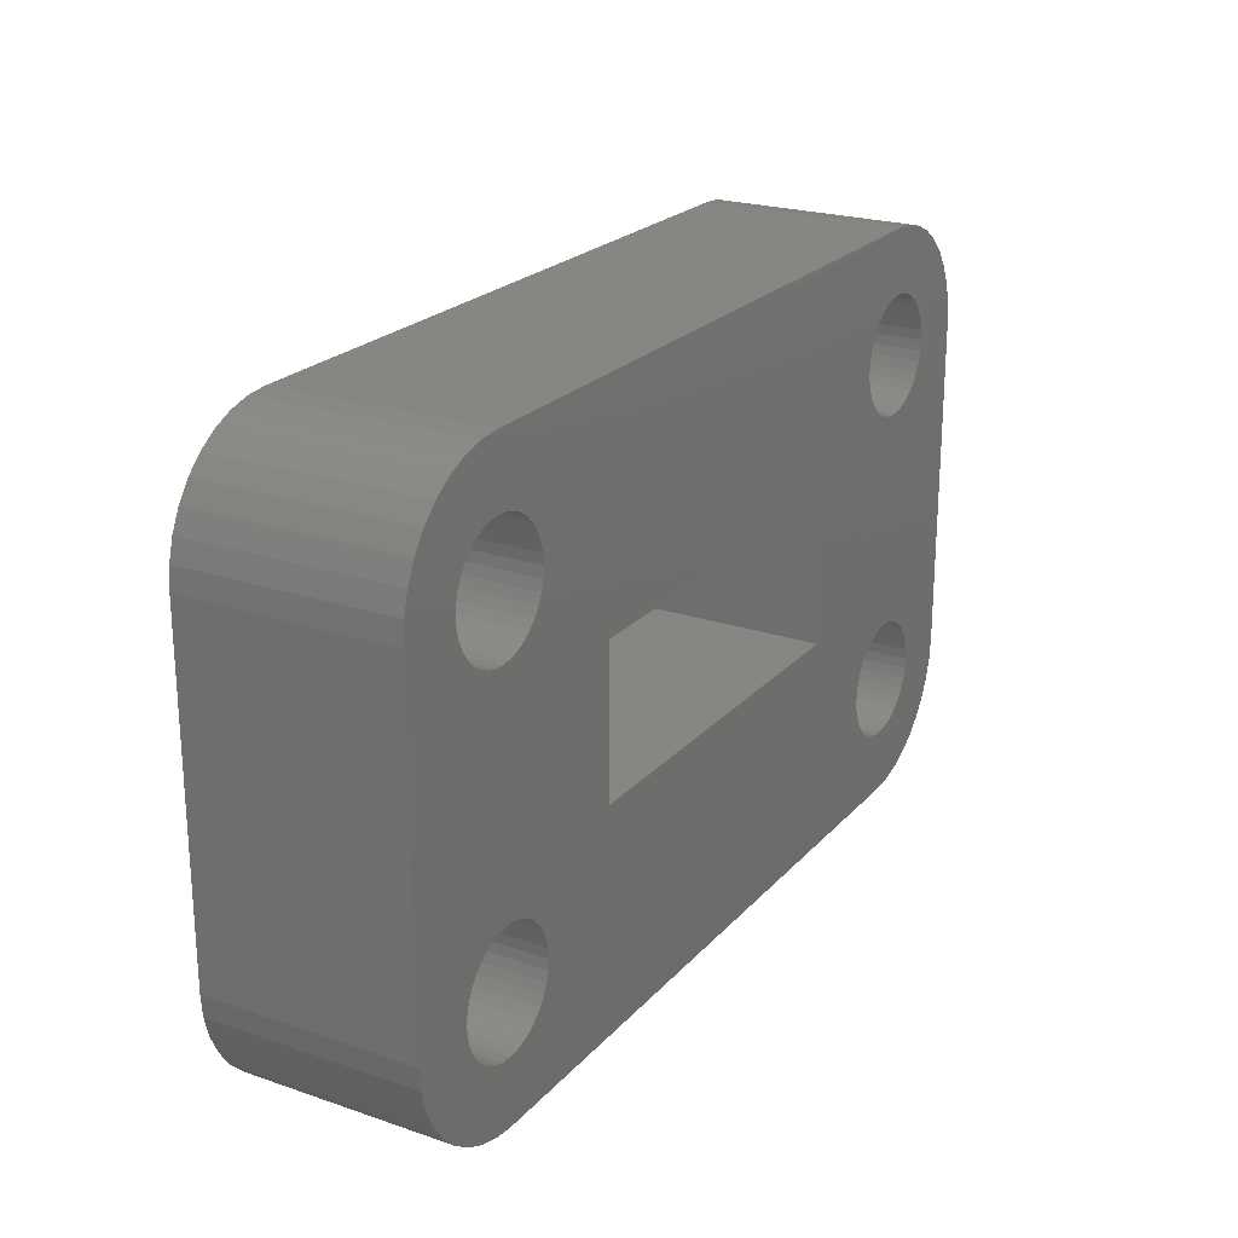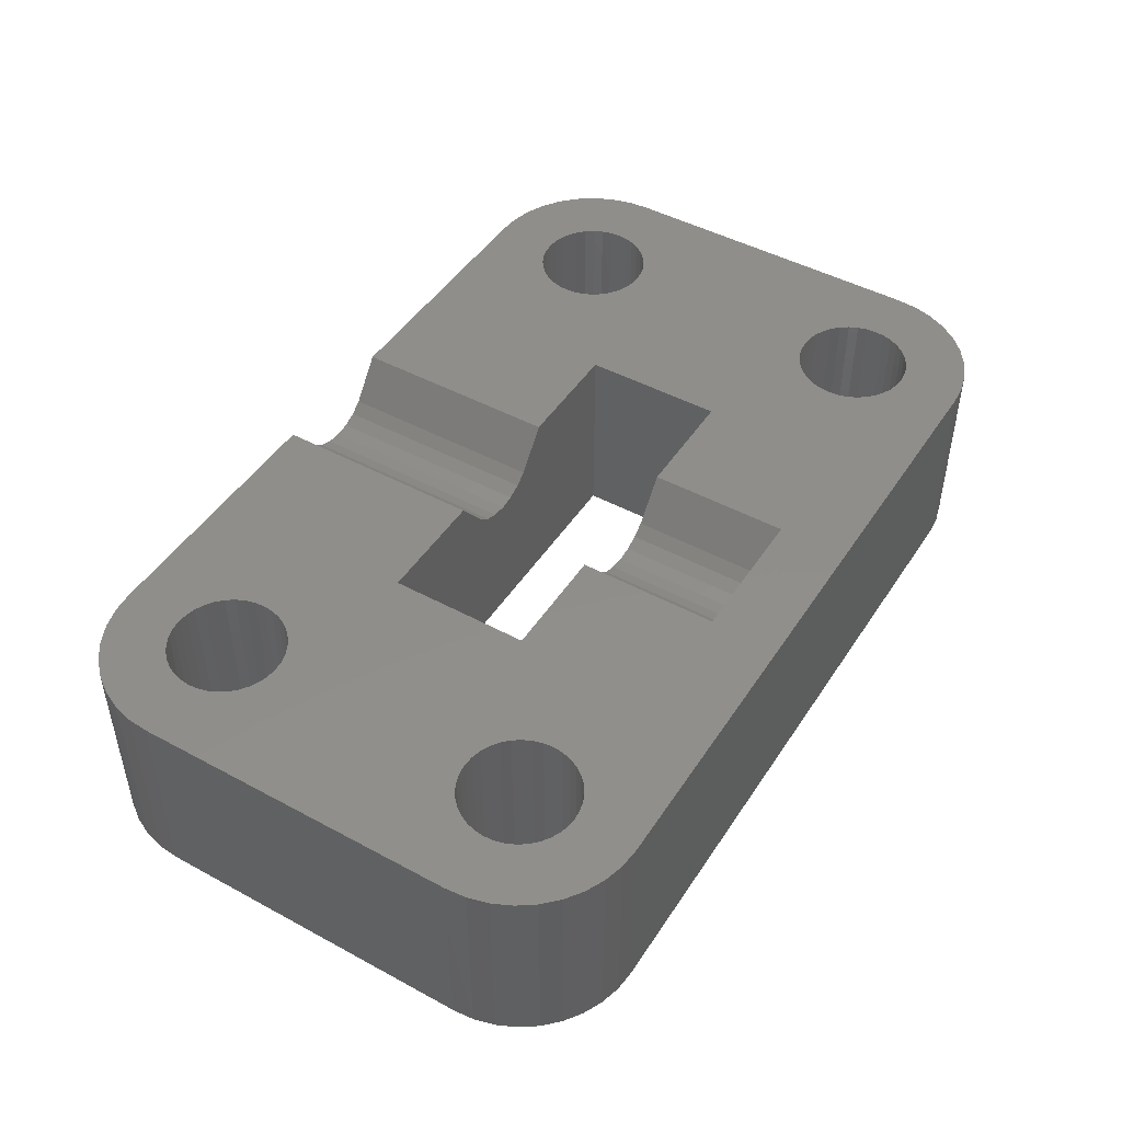
<metadata>
{"format":"stl","ext":"stl","renderer":"f3d","projection":"perspective","resolution":1024,"background":"white","views":[{"elev":22.6,"azim":120.2,"up":"+Y"},{"elev":46.9,"azim":121.5,"up":"+Z"}]}
</metadata>
<code>
# stl→obj: 412 verts, 856 faces
v 1823 106.8 8
v 1822 106.8 0
v 1823 106.8 0
v 1822 106.8 8
v 1824 106.5 8
v 1823 106.7 0
v 1824 106.5 0
v 1823 106.7 8
v 1795 93.57 8
v 1794 93.4 0
v 1795 93.57 0
v 1794 93.4 8
v 1825 90.63 8
v 1824 90.26 -1.41e-15
v 1824 90.26 8
v 1825 90.63 -1.41e-15
v 1825 91.01 8
v 1825 91.01 -1.41e-15
v 1825 91.41 8
v 1825 91.41 -1.41e-15
v 1825 91.81 8
v 1825 91.81 -1.41e-15
v 1824 106 8
v 1824 105.7 0
v 1824 105.7 8
v 1824 106 0
v 1810 100.8 6.008
v 1810 106.5 5.778
v 1810 100.8 5.778
v 1810 106.5 6.008
v 1797 89.93 8
v 1797 89.65 0
v 1797 89.65 8
v 1797 89.93 0
v 1824 106.3 0
v 1824 106.3 8
v 1797 102.5 8
v 1797 102.8 -2.82e-15
v 1797 102.5 -2.82e-15
v 1797 102.8 8
v 1796 102.4 8
v 1796 102.4 -2.82e-15
v 1820 104.9 0
v 1820 104.5 8
v 1820 104.5 0
v 1820 104.9 8
v 1821 93.17 -1.41e-15
v 1821 92.89 8
v 1821 92.89 -1.41e-15
v 1821 93.17 8
v 1793 104.1 -2.82e-15
v 1793 103.7 8
v 1793 103.7 -2.82e-15
v 1793 104.1 8
v 1797 106.5 8
v 1796 106.7 -2.82e-15
v 1797 106.5 -2.82e-15
v 1796 106.7 8
v 1822 102.2 8
v 1822 102.2 0
v 1824 89.93 8
v 1824 89.65 -1.41e-15
v 1824 89.65 8
v 1824 89.93 -1.41e-15
v 1798 90.63 8
v 1797 90.26 0
v 1797 90.26 8
v 1798 90.63 0
v 1827 89.01 0
v 1826 88.32 8
v 1826 88.32 0
v 1827 89.01 8
v 1826 87.73 0
v 1826 87.73 8
v 1825 87.25 8
v 1824 86.89 0
v 1825 87.25 0
v 1824 86.89 8
v 1792 108.2 8
v 1793 108.7 0
v 1792 108.2 0
v 1793 108.7 8
v 1798 91.01 8
v 1798 91.01 0
v 1791 105.3 8
v 1791 104.5 0
v 1791 104.5 8
v 1791 105.3 0
v 1793 90.26 0
v 1794 89.93 8
v 1794 89.93 0
v 1793 90.26 8
v 1794 89.65 8
v 1794 89.42 0
v 1794 89.65 0
v 1794 89.42 8
v 1827 90.58 0
v 1827 89.77 8
v 1827 89.77 0
v 1827 90.58 8
v 1820 103.4 0
v 1821 103 8
v 1821 103 0
v 1820 103.4 8
v 1793 104.5 -2.82e-15
v 1793 104.5 8
v 1793 87.25 8
v 1792 87.73 0
v 1793 87.25 0
v 1792 87.73 8
v 1792 107.6 8
v 1792 107.6 0
v 1823 89.15 8
v 1823 89.25 -1.41e-15
v 1823 89.15 -1.41e-15
v 1823 89.25 8
v 1824 89.42 -1.41e-15
v 1824 89.42 8
v 1795 102.4 8
v 1795 102.2 -2.82e-15
v 1795 102.4 -2.82e-15
v 1795 102.2 8
v 1825 92.2 8
v 1825 92.2 -1.41e-15
v 1824 92.56 8
v 1824 92.56 -1.41e-15
v 1824 92.89 8
v 1824 92.89 -1.41e-15
v 1824 93.17 8
v 1824 93.17 -1.41e-15
v 1820 91.41 -1.41e-15
v 1820 91.01 8
v 1820 91.01 -1.41e-15
v 1820 91.41 8
v 1798 105.3 8
v 1798 104.9 -2.82e-15
v 1798 104.9 8
v 1798 105.3 -2.82e-15
v 1798 104.5 -2.82e-15
v 1798 104.5 8
v 1798 104.1 -2.82e-15
v 1798 104.1 8
v 1798 103.7 -2.82e-15
v 1798 103.7 8
v 1824 93.4 -1.41e-15
v 1824 93.4 8
v 1823 93.57 -1.41e-15
v 1823 93.57 8
v 1796 106.8 -2.82e-15
v 1796 106.8 8
v 1820 90.63 8
v 1820 90.63 -1.41e-15
v 1808 100.8 6.008
v 1807 106.5 6.374
v 1807 100.8 6.374
v 1808 106.5 6.008
v 1823 86.68 0
v 1823 86.68 8
v 1822 86.6 0
v 1822 86.6 8
v 1795 86.6 8
v 1795 86.68 0
v 1795 86.6 0
v 1795 86.68 8
v 1808 100.8 5.778
v 1808 106.5 5.778
v 1795 106.8 -2.82e-15
v 1795 106.8 8
v 1793 91.01 8
v 1793 91.41 8
v 1794 86.89 8
v 1793 90.63 8
v 1795 89.25 8
v 1795 89.15 8
v 1795 89.11 8
v 1806 86.6 8
v 1796 89.15 8
v 1796 89.25 8
v 1797 89.42 8
v 1798 91.41 8
v 1801 95.11 8
v 1806 95.11 8
v 1816 100.8 8
v 1812 106.5 8
v 1812 100.8 8
v 1812 86.6 8
v 1816 95.11 8
v 1812 95.11 8
v 1820 90.26 8
v 1821 89.93 8
v 1821 89.65 8
v 1821 89.42 8
v 1822 89.25 8
v 1822 89.15 8
v 1822 89.11 8
v 1825 104.5 8
v 1791 90.58 8
v 1791 91.41 8
v 1791 89.77 8
v 1791 106.2 8
v 1791 89.01 8
v 1791 106.9 8
v 1792 88.32 8
v 1793 104.9 8
v 1794 109 8
v 1793 105.3 8
v 1793 105.7 8
v 1794 106 8
v 1794 106.3 8
v 1795 109.2 8
v 1794 106.5 8
v 1795 106.7 8
v 1795 109.3 8
v 1822 109.3 8
v 1797 106.3 8
v 1797 106 8
v 1797 105.7 8
v 1806 106.5 8
v 1801 100.8 8
v 1806 100.8 8
v 1820 105.7 8
v 1820 105.3 8
v 1821 106 8
v 1821 106.3 8
v 1821 106.5 8
v 1822 106.7 8
v 1823 109.2 8
v 1824 109 8
v 1825 108.7 8
v 1825 105.3 8
v 1825 104.9 8
v 1826 108.2 8
v 1826 107.6 8
v 1827 106.9 8
v 1827 106.2 8
v 1827 105.3 8
v 1827 91.41 8
v 1827 104.5 8
v 1820 91.81 8
v 1820 104.1 8
v 1820 92.2 8
v 1820 103.7 8
v 1820 92.56 8
v 1821 102.8 8
v 1821 93.4 8
v 1821 102.5 8
v 1822 93.57 8
v 1822 102.4 8
v 1822 93.68 8
v 1822 93.71 8
v 1823 93.68 8
v 1823 102.2 8
v 1823 102.4 8
v 1824 102.5 8
v 1824 102.8 8
v 1824 103 8
v 1824 103.4 8
v 1825 103.7 8
v 1825 104.1 8
v 1793 91.81 8
v 1793 92.2 8
v 1793 92.56 8
v 1793 103.4 8
v 1794 92.89 8
v 1794 103 8
v 1794 93.17 8
v 1794 102.8 8
v 1794 102.5 8
v 1795 93.68 8
v 1795 93.71 8
v 1796 93.68 8
v 1796 102.2 8
v 1796 93.57 8
v 1797 93.4 8
v 1797 93.17 8
v 1797 92.89 8
v 1797 103 8
v 1797 92.56 8
v 1797 103.4 8
v 1798 92.2 8
v 1798 91.81 8
v 1821 89.42 -1.41e-15
v 1821 89.65 -1.41e-15
v 1823 93.68 -1.41e-15
v 1822 93.71 -1.41e-15
v 1820 90.26 -1.41e-15
v 1821 89.93 -1.41e-15
v 1823 109.2 0
v 1822 109.3 0
v 1824 109 0
v 1825 108.7 0
v 1826 108.2 0
v 1822 93.68 -1.41e-15
v 1822 93.57 -1.41e-15
v 1795 109.3 0
v 1795 109.2 0
v 1827 105.3 0
v 1827 104.5 0
v 1827 91.41 0
v 1791 91.41 0
v 1791 89.01 0
v 1791 89.77 0
v 1821 102.8 0
v 1795 93.68 0
v 1795 93.71 0
v 1821 93.4 -1.41e-15
v 1826 107.6 0
v 1827 106.9 0
v 1827 106.2 0
v 1820 105.3 0
v 1820 105.7 0
v 1821 106 0
v 1808 86.6 5.778
v 1808 95.11 6.008
v 1808 86.6 6.008
v 1808 95.11 5.778
v 1809 86.6 5.7
v 1809 95.11 5.7
v 1820 92.56 -1.41e-15
v 1797 103.4 -2.82e-15
v 1797 103 -2.82e-15
v 1801 100.8 0
v 1801 95.11 -1.41e-15
v 1798 91.41 0
v 1798 91.81 0
v 1794 109 0
v 1810 86.6 5.778
v 1810 86.6 6.008
v 1811 86.6 6.374
v 1811 86.6 6.85
v 1807 86.6 6.374
v 1807 86.6 6.85
v 1810 95.11 5.778
v 1810 95.11 6.008
v 1791 106.9 0
v 1791 106.2 0
v 1820 104.1 0
v 1820 103.7 0
v 1791 90.58 0
v 1792 88.32 0
v 1793 104.9 -2.82e-15
v 1793 105.3 -2.82e-15
v 1793 105.7 -2.82e-15
v 1794 106 -2.82e-15
v 1794 106.3 -2.82e-15
v 1794 106.5 -2.82e-15
v 1795 106.7 -2.82e-15
v 1797 106.3 -2.82e-15
v 1797 106 -2.82e-15
v 1797 105.7 -2.82e-15
v 1816 100.8 0
v 1816 95.11 -1.41e-15
v 1821 106.3 0
v 1821 106.5 0
v 1822 106.7 0
v 1825 105.3 0
v 1825 104.9 0
v 1825 104.5 0
v 1793 91.01 0
v 1794 86.89 0
v 1793 91.41 0
v 1793 90.63 0
v 1795 89.25 0
v 1795 89.15 0
v 1795 89.11 0
v 1796 89.15 0
v 1796 89.25 0
v 1797 89.42 0
v 1822 89.25 -1.41e-15
v 1822 89.15 -1.41e-15
v 1822 89.11 -1.41e-15
v 1820 91.81 -1.41e-15
v 1820 92.2 -1.41e-15
v 1821 102.5 0
v 1822 102.4 0
v 1823 102.2 0
v 1823 102.4 0
v 1824 102.5 0
v 1824 102.8 0
v 1824 103 0
v 1824 103.4 0
v 1825 103.7 0
v 1825 104.1 0
v 1793 91.81 0
v 1793 92.2 0
v 1793 103.4 -2.82e-15
v 1793 92.56 0
v 1794 103 -2.82e-15
v 1794 92.89 0
v 1794 102.8 -2.82e-15
v 1794 93.17 0
v 1794 102.5 -2.82e-15
v 1796 102.2 -2.82e-15
v 1796 93.68 0
v 1796 93.57 0
v 1797 93.4 0
v 1797 93.17 0
v 1797 92.89 0
v 1797 92.56 0
v 1798 92.2 0
v 1807 95.11 6.374
v 1807 95.11 6.85
v 1811 95.11 6.374
v 1811 95.11 6.85
v 1807 100.8 6.85
v 1807 106.5 6.85
v 1809 100.8 5.7
v 1811 100.8 6.374
v 1811 100.8 6.85
v 1809 106.5 5.7
v 1811 106.5 6.374
v 1811 106.5 6.85
f 1 2 3
f 2 1 4
f 5 6 7
f 6 5 8
f 9 10 11
f 10 9 12
f 13 14 15
f 14 13 16
f 17 16 13
f 16 17 18
f 19 18 17
f 18 19 20
f 21 20 19
f 20 21 22
f 23 24 25
f 24 23 26
f 27 28 29
f 28 27 30
f 31 32 33
f 32 31 34
f 23 35 26
f 35 23 36
f 37 38 39
f 38 37 40
f 41 39 42
f 39 41 37
f 43 44 45
f 44 43 46
f 47 48 49
f 48 47 50
f 51 52 53
f 52 51 54
f 55 56 57
f 56 55 58
f 59 60 60
f 60 59 59
f 61 62 63
f 62 61 64
f 15 64 61
f 64 15 14
f 65 66 67
f 66 65 68
f 69 70 71
f 70 69 72
f 70 73 71
f 73 70 74
f 75 76 77
f 76 75 78
f 79 80 81
f 80 79 82
f 83 68 65
f 68 83 84
f 85 86 87
f 86 85 88
f 89 90 91
f 90 89 92
f 93 94 95
f 94 93 96
f 97 98 99
f 98 97 100
f 99 72 69
f 72 99 98
f 101 102 103
f 102 101 104
f 105 54 51
f 54 105 106
f 107 108 109
f 108 107 110
f 111 81 112
f 81 111 79
f 113 114 115
f 114 113 116
f 116 117 114
f 117 116 118
f 118 62 117
f 62 118 63
f 119 120 121
f 120 119 122
f 123 22 21
f 22 123 124
f 125 124 123
f 124 125 126
f 127 126 125
f 126 127 128
f 129 128 127
f 128 129 130
f 131 132 133
f 132 131 134
f 135 136 137
f 136 135 138
f 137 139 140
f 139 137 136
f 140 141 142
f 141 140 139
f 142 143 144
f 143 142 141
f 129 145 130
f 145 129 146
f 146 147 145
f 147 146 148
f 58 149 56
f 149 58 150
f 133 151 152
f 151 133 132
f 153 154 155
f 154 153 156
f 78 157 76
f 157 78 158
f 158 159 157
f 159 158 160
f 161 162 163
f 162 161 164
f 165 156 153
f 156 165 166
f 150 167 149
f 167 150 168
f 107 169 170
f 169 107 171
f 169 171 172
f 172 171 92
f 92 171 90
f 90 171 93
f 93 171 164
f 93 164 96
f 96 164 173
f 173 164 161
f 173 161 174
f 174 161 175
f 175 161 176
f 175 176 177
f 177 176 178
f 178 176 179
f 179 176 33
f 33 176 31
f 31 176 67
f 67 176 65
f 65 176 83
f 83 176 180
f 180 176 181
f 180 181 140
f 181 176 182
f 183 184 185
f 186 187 188
f 187 186 160
f 187 160 189
f 187 189 151
f 187 151 183
f 183 151 132
f 183 132 134
f 189 160 190
f 190 160 191
f 191 160 192
f 192 160 193
f 193 160 194
f 194 160 195
f 195 160 158
f 195 158 113
f 113 158 116
f 116 158 118
f 118 158 78
f 118 78 63
f 63 78 61
f 61 78 75
f 61 75 15
f 15 75 13
f 13 75 17
f 17 75 19
f 19 75 196
f 197 87 198
f 87 197 85
f 85 197 199
f 85 199 200
f 200 199 201
f 200 201 202
f 202 201 203
f 202 203 111
f 111 203 110
f 111 110 79
f 79 110 107
f 79 107 82
f 82 107 106
f 82 106 204
f 82 204 205
f 106 107 170
f 205 204 206
f 205 206 207
f 205 207 208
f 205 208 209
f 205 209 210
f 210 209 211
f 210 211 212
f 210 212 213
f 213 212 168
f 213 168 168
f 213 168 214
f 214 168 150
f 214 150 58
f 214 58 55
f 214 55 215
f 214 215 216
f 214 216 217
f 214 217 135
f 214 135 218
f 218 135 137
f 218 137 140
f 218 140 219
f 219 140 181
f 218 219 220
f 214 218 184
f 214 184 183
f 214 183 221
f 221 183 222
f 222 183 46
f 46 183 44
f 44 183 134
f 214 221 223
f 214 223 224
f 214 224 225
f 214 225 226
f 214 226 4
f 214 4 4
f 214 4 227
f 227 4 1
f 227 1 8
f 227 8 5
f 227 5 228
f 228 5 36
f 228 36 23
f 228 23 229
f 229 23 25
f 229 25 230
f 229 230 231
f 229 231 196
f 229 196 75
f 229 75 74
f 229 74 232
f 232 74 70
f 232 70 233
f 233 70 72
f 233 72 234
f 234 72 98
f 234 98 235
f 235 98 100
f 235 100 236
f 236 100 237
f 236 237 238
f 239 44 134
f 44 239 240
f 240 239 241
f 240 241 242
f 242 241 243
f 242 243 104
f 104 243 48
f 104 48 102
f 102 48 50
f 102 50 244
f 244 50 245
f 244 245 246
f 246 245 247
f 246 247 248
f 248 247 249
f 248 249 59
f 59 249 250
f 59 250 59
f 59 250 251
f 59 251 252
f 252 251 148
f 252 148 253
f 253 148 146
f 253 146 254
f 254 146 255
f 255 146 129
f 255 129 127
f 255 127 256
f 256 127 125
f 256 125 257
f 257 125 123
f 257 123 258
f 258 123 21
f 258 21 259
f 259 21 19
f 259 19 196
f 260 106 170
f 106 260 54
f 54 260 261
f 54 261 52
f 52 261 262
f 52 262 263
f 263 262 264
f 263 264 265
f 265 264 266
f 265 266 267
f 267 266 12
f 267 12 268
f 268 12 9
f 268 9 119
f 119 9 269
f 119 269 122
f 122 269 270
f 122 270 122
f 122 270 271
f 122 271 272
f 272 271 273
f 272 273 41
f 41 273 274
f 41 274 37
f 37 274 275
f 37 275 40
f 40 275 276
f 40 276 277
f 277 276 278
f 277 278 279
f 279 278 280
f 279 280 144
f 144 280 281
f 144 281 142
f 142 281 180
f 142 180 140
f 191 282 283
f 282 191 192
f 148 284 147
f 284 148 251
f 251 285 284
f 285 251 250
f 152 189 286
f 189 152 151
f 286 190 287
f 190 286 189
f 287 191 283
f 191 287 190
f 214 288 289
f 288 214 227
f 227 290 288
f 290 227 228
f 228 291 290
f 291 228 229
f 229 292 291
f 292 229 232
f 250 293 285
f 293 250 249
f 249 294 293
f 294 249 247
f 210 295 296
f 295 210 213
f 213 289 295
f 289 213 214
f 297 238 298
f 238 297 236
f 298 237 299
f 237 298 238
f 87 300 198
f 300 87 86
f 199 301 201
f 301 199 302
f 103 244 303
f 244 103 102
f 270 304 305
f 304 270 269
f 91 93 95
f 93 91 90
f 245 47 306
f 47 245 50
f 232 307 292
f 307 232 233
f 307 234 308
f 234 307 233
f 308 235 309
f 235 308 234
f 309 236 297
f 236 309 235
f 310 46 43
f 46 310 222
f 311 222 310
f 222 311 221
f 312 221 311
f 221 312 223
f 313 314 315
f 314 313 316
f 317 316 313
f 316 317 318
f 49 243 319
f 243 49 48
f 144 320 279
f 320 144 143
f 279 321 277
f 321 279 320
f 40 321 38
f 321 40 277
f 322 181 323
f 181 322 219
f 281 324 180
f 324 281 325
f 205 296 326
f 296 205 210
f 160 163 159
f 163 160 327
f 163 327 317
f 327 160 328
f 328 160 329
f 329 160 330
f 330 160 186
f 163 313 161
f 313 163 317
f 161 313 315
f 161 315 331
f 161 331 332
f 161 332 176
f 328 333 327
f 333 328 334
f 111 335 202
f 335 111 112
f 200 88 85
f 88 200 336
f 337 242 338
f 242 337 240
f 45 240 337
f 240 45 44
f 86 339 300
f 339 86 88
f 339 88 336
f 339 336 302
f 302 336 335
f 302 335 301
f 301 335 112
f 301 112 340
f 340 112 81
f 340 81 108
f 108 81 80
f 108 80 109
f 109 80 105
f 105 80 341
f 341 80 326
f 341 326 342
f 342 326 343
f 343 326 344
f 344 326 345
f 345 326 296
f 345 296 346
f 346 296 347
f 347 296 295
f 347 295 167
f 167 295 167
f 167 295 289
f 167 289 149
f 149 289 56
f 56 289 57
f 57 289 348
f 348 289 349
f 349 289 350
f 350 289 138
f 138 289 136
f 136 289 139
f 139 289 322
f 139 322 324
f 322 289 351
f 351 289 311
f 351 311 310
f 351 310 352
f 352 310 43
f 352 43 45
f 311 289 312
f 312 289 353
f 353 289 354
f 354 289 355
f 355 289 2
f 2 289 2
f 2 289 288
f 2 288 3
f 3 288 6
f 6 288 7
f 7 288 290
f 7 290 35
f 35 290 26
f 26 290 291
f 26 291 24
f 24 291 356
f 356 291 357
f 357 291 358
f 358 291 20
f 109 359 360
f 359 109 361
f 361 109 105
f 360 359 362
f 360 362 89
f 360 89 91
f 360 91 95
f 360 95 162
f 162 95 94
f 162 94 363
f 162 363 163
f 163 363 364
f 163 364 365
f 163 365 366
f 163 366 159
f 159 366 367
f 159 367 368
f 159 368 32
f 159 32 34
f 159 34 66
f 159 66 68
f 159 68 84
f 159 84 324
f 159 324 323
f 323 324 322
f 159 323 352
f 159 352 286
f 286 352 152
f 152 352 133
f 133 352 131
f 131 352 45
f 159 286 287
f 159 287 283
f 159 283 282
f 159 282 369
f 159 369 370
f 159 370 371
f 159 371 115
f 159 115 157
f 157 115 114
f 157 114 117
f 157 117 76
f 76 117 62
f 76 62 64
f 76 64 77
f 77 64 14
f 77 14 16
f 77 16 18
f 77 18 20
f 77 20 291
f 77 291 292
f 77 292 73
f 73 292 307
f 73 307 71
f 71 307 308
f 71 308 69
f 69 308 309
f 69 309 99
f 99 309 297
f 99 297 97
f 97 297 298
f 97 298 299
f 337 131 45
f 131 337 372
f 372 337 338
f 372 338 373
f 373 338 101
f 373 101 319
f 319 101 103
f 319 103 49
f 49 103 303
f 49 303 47
f 47 303 374
f 47 374 306
f 306 374 375
f 306 375 294
f 294 375 60
f 294 60 293
f 293 60 60
f 293 60 285
f 285 60 376
f 285 376 284
f 284 376 147
f 147 376 377
f 147 377 378
f 147 378 145
f 145 378 379
f 145 379 130
f 130 379 380
f 130 380 128
f 128 380 381
f 128 381 126
f 126 381 382
f 126 382 124
f 124 382 383
f 124 383 22
f 22 383 358
f 22 358 20
f 51 361 105
f 361 51 384
f 384 51 53
f 384 53 385
f 385 53 386
f 385 386 387
f 387 386 388
f 387 388 389
f 389 388 390
f 389 390 391
f 391 390 392
f 391 392 10
f 10 392 121
f 10 121 11
f 11 121 120
f 11 120 304
f 304 120 120
f 304 120 305
f 305 120 393
f 305 393 394
f 394 393 42
f 394 42 395
f 395 42 39
f 395 39 396
f 396 39 38
f 396 38 397
f 397 38 321
f 397 321 398
f 398 321 320
f 398 320 399
f 399 320 143
f 399 143 400
f 400 143 141
f 400 141 325
f 325 141 139
f 325 139 324
f 268 121 392
f 121 268 119
f 267 392 390
f 392 267 268
f 202 336 200
f 336 202 335
f 373 239 372
f 239 373 241
f 181 352 323
f 352 181 316
f 352 316 318
f 316 181 314
f 314 181 401
f 401 181 402
f 402 181 182
f 352 333 187
f 333 352 318
f 187 333 334
f 187 334 403
f 187 403 404
f 187 404 188
f 280 325 281
f 325 280 400
f 179 32 368
f 32 179 33
f 274 395 396
f 395 274 273
f 180 84 83
f 84 180 324
f 275 396 397
f 396 275 274
f 215 57 348
f 57 215 55
f 215 349 216
f 349 215 348
f 216 350 217
f 350 216 349
f 387 261 385
f 261 387 262
f 385 260 384
f 260 385 261
f 273 394 395
f 394 273 271
f 171 109 360
f 109 171 107
f 275 398 276
f 398 275 397
f 201 340 203
f 340 201 301
f 164 360 162
f 360 164 171
f 269 11 304
f 11 269 9
f 198 339 197
f 339 198 300
f 197 302 199
f 302 197 339
f 327 318 317
f 318 327 333
f 225 353 354
f 353 225 224
f 226 354 355
f 354 226 225
f 401 332 331
f 332 401 176
f 176 401 182
f 182 401 402
f 372 134 131
f 134 372 239
f 4 355 2
f 355 4 226
f 338 104 101
f 104 338 242
f 353 223 312
f 223 353 224
f 362 92 89
f 92 362 172
f 272 42 393
f 42 272 41
f 122 393 120
f 393 122 272
f 122 120 120
f 120 122 122
f 265 390 388
f 390 265 267
f 74 77 73
f 77 74 75
f 247 306 294
f 306 247 245
f 168 167 167
f 167 168 168
f 154 405 155
f 405 154 220
f 220 154 218
f 218 154 406
f 386 265 388
f 265 386 263
f 59 376 60
f 376 59 252
f 252 377 376
f 377 252 253
f 183 322 351
f 322 183 29
f 322 29 407
f 29 183 27
f 27 183 408
f 408 183 409
f 409 183 185
f 322 165 219
f 165 322 407
f 219 165 153
f 219 153 155
f 219 155 405
f 219 405 220
f 196 383 259
f 383 196 358
f 231 358 196
f 358 231 357
f 230 357 231
f 357 230 356
f 25 356 230
f 356 25 24
f 82 326 80
f 326 82 205
f 29 410 407
f 410 29 28
f 184 409 185
f 409 184 408
f 408 184 411
f 411 184 412
f 244 374 303
f 374 244 246
f 246 375 374
f 375 246 248
f 248 60 375
f 60 248 59
f 253 378 377
f 378 253 254
f 254 379 378
f 379 254 255
f 256 379 255
f 379 256 380
f 407 166 165
f 166 407 410
f 177 367 366
f 367 177 178
f 192 369 282
f 369 192 193
f 67 34 31
f 34 67 66
f 12 391 10
f 391 12 266
f 271 305 394
f 305 271 270
f 96 363 94
f 363 96 173
f 4 2 2
f 2 4 4
f 391 264 389
f 264 391 266
f 384 170 361
f 170 384 260
f 217 138 135
f 138 217 350
f 257 380 256
f 380 257 381
f 258 381 257
f 381 258 382
f 259 382 258
f 382 259 383
f 110 340 108
f 340 110 203
f 28 166 410
f 166 28 30
f 166 30 156
f 156 30 411
f 156 411 154
f 154 411 412
f 154 412 406
f 406 412 218
f 218 412 184
f 178 368 367
f 368 178 179
f 319 241 373
f 241 319 243
f 36 7 35
f 7 36 5
f 389 262 387
f 262 389 264
f 173 364 363
f 364 173 174
f 188 330 186
f 330 403 329
f 403 330 188
f 403 188 404
f 342 204 341
f 204 342 206
f 359 172 362
f 172 359 169
f 53 263 386
f 263 53 52
f 343 206 342
f 206 343 207
f 183 352 187
f 352 183 351
f 361 169 359
f 169 361 170
f 341 106 105
f 106 341 204
f 315 401 331
f 401 315 314
f 8 3 6
f 3 8 1
f 408 30 27
f 30 408 411
f 212 346 347
f 346 212 211
f 168 347 167
f 347 168 212
f 299 100 97
f 100 299 237
f 278 400 280
f 400 278 399
f 344 207 343
f 207 344 208
f 174 365 364
f 365 174 175
f 175 366 365
f 366 175 177
f 345 208 344
f 208 345 209
f 211 345 346
f 345 211 209
f 193 370 369
f 370 193 194
f 194 371 370
f 371 194 195
f 328 403 334
f 403 328 329
f 276 399 278
f 399 276 398
f 195 115 371
f 115 195 113

</code>
